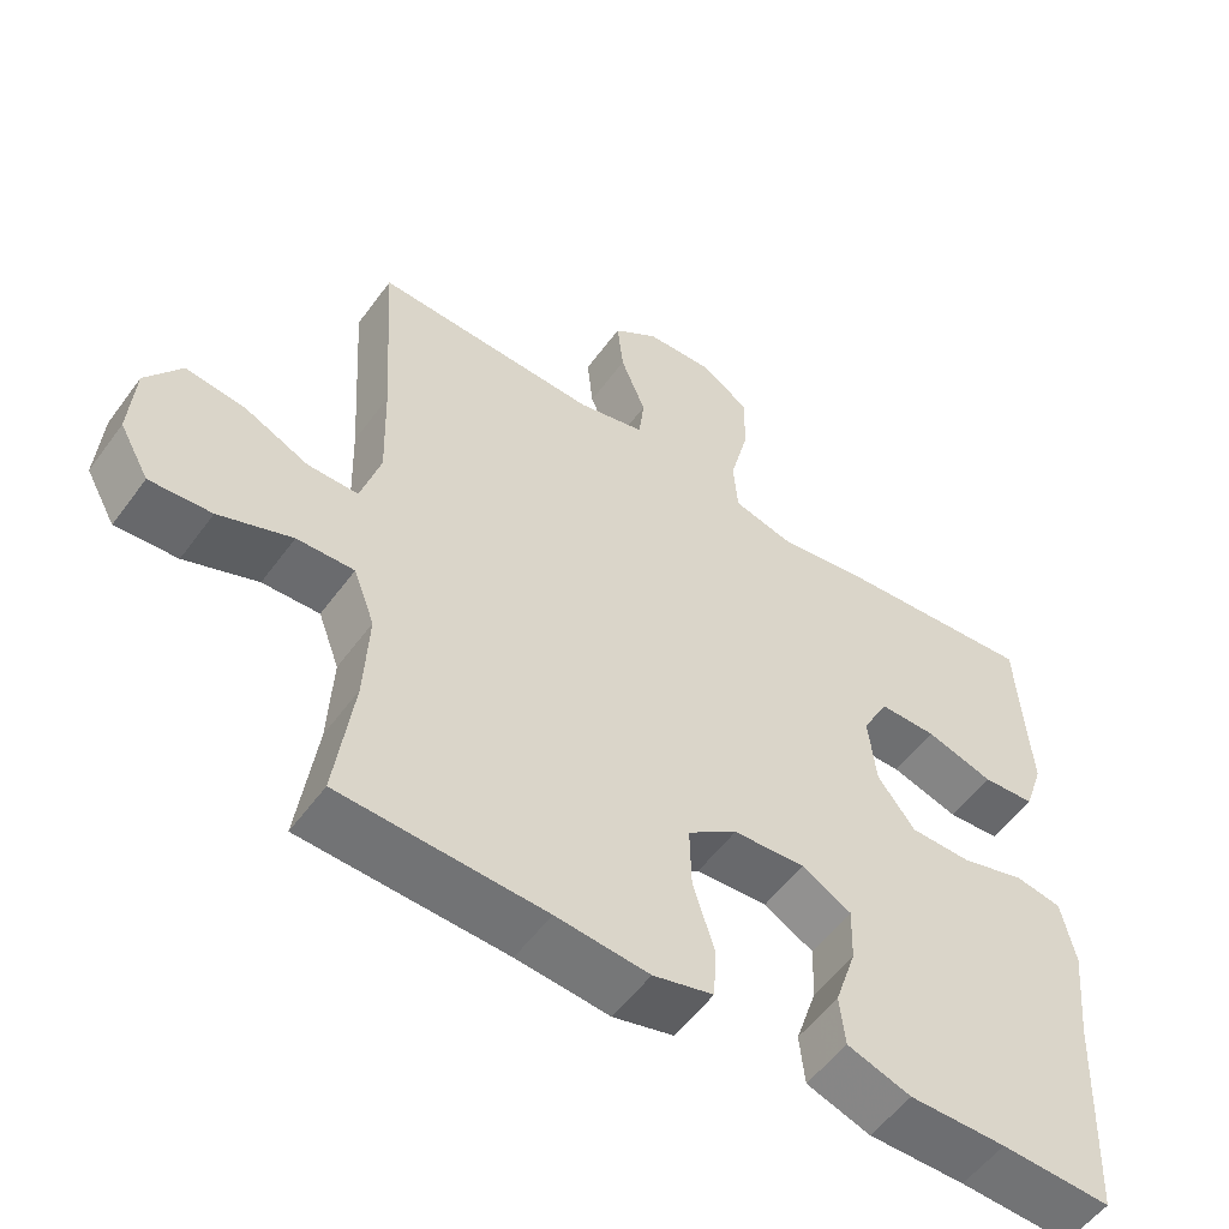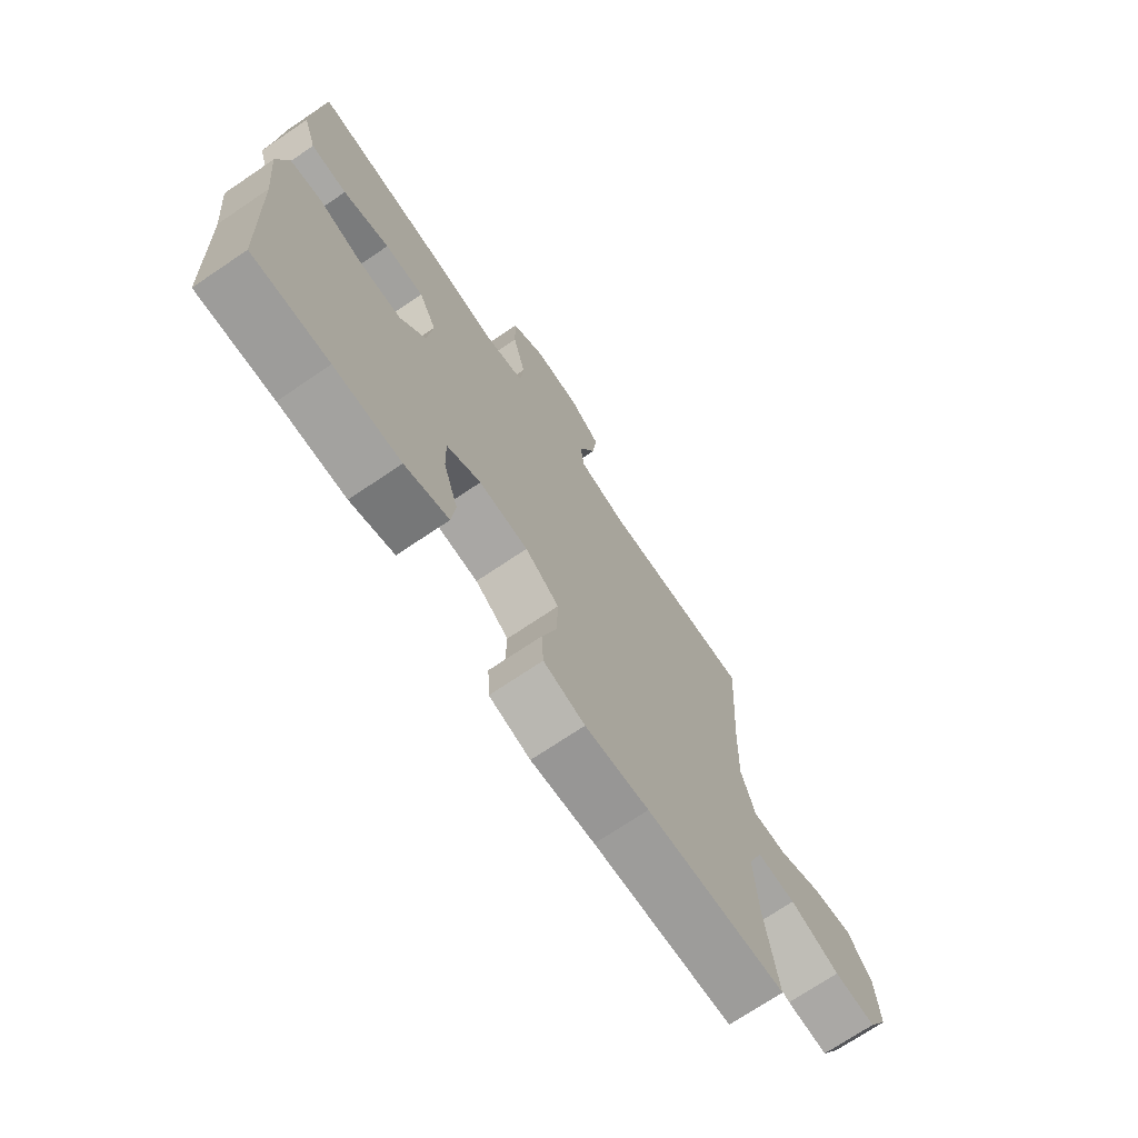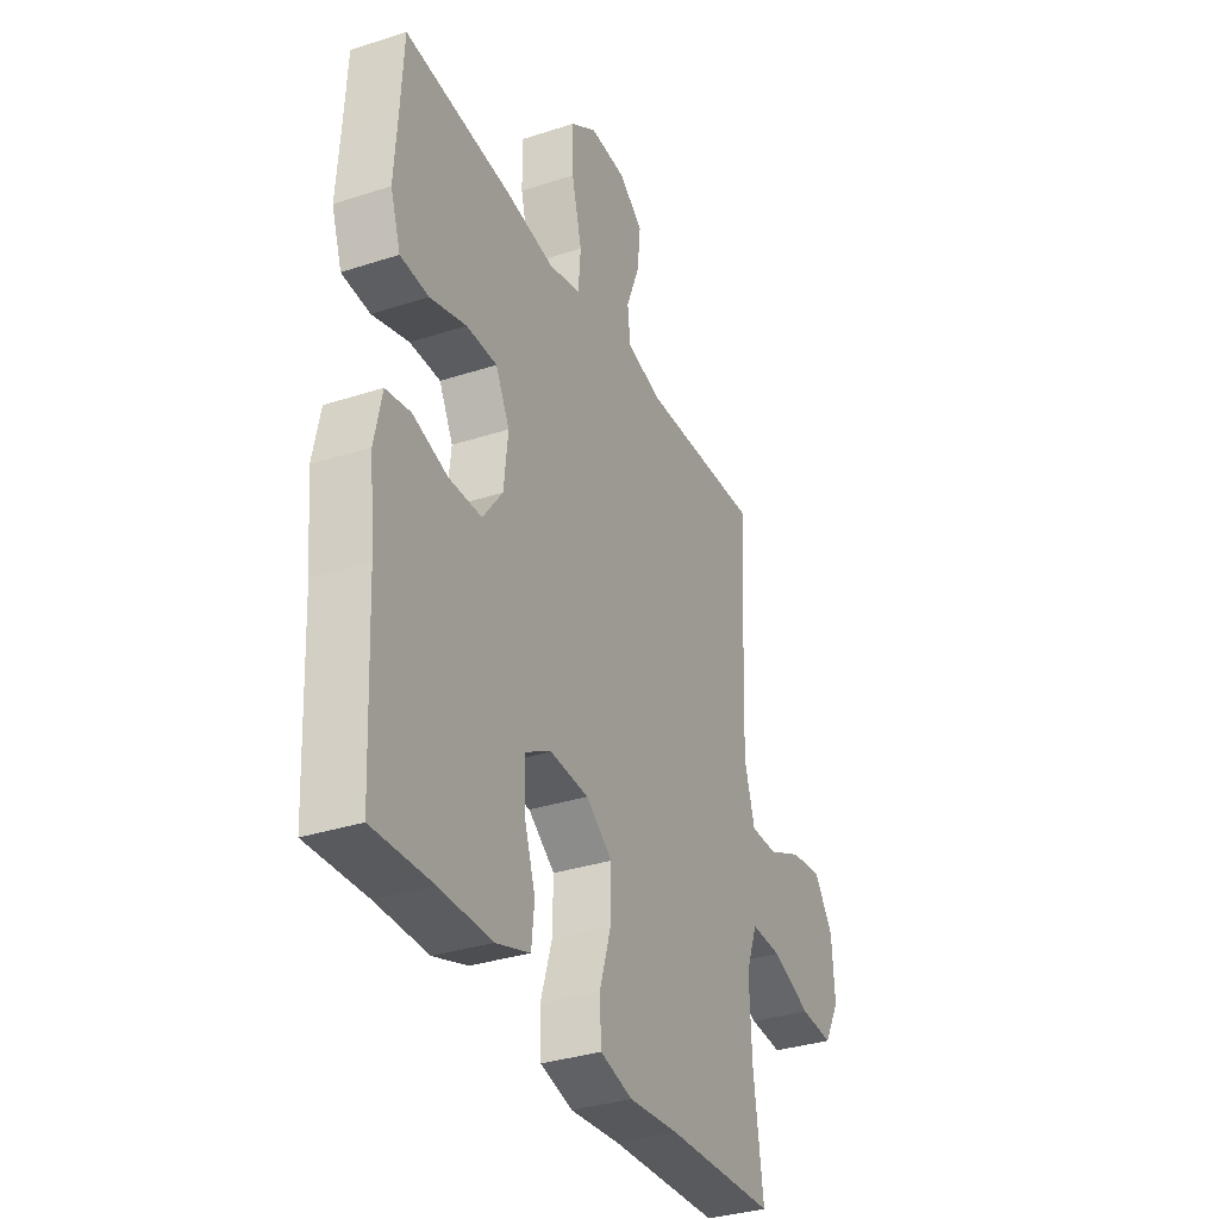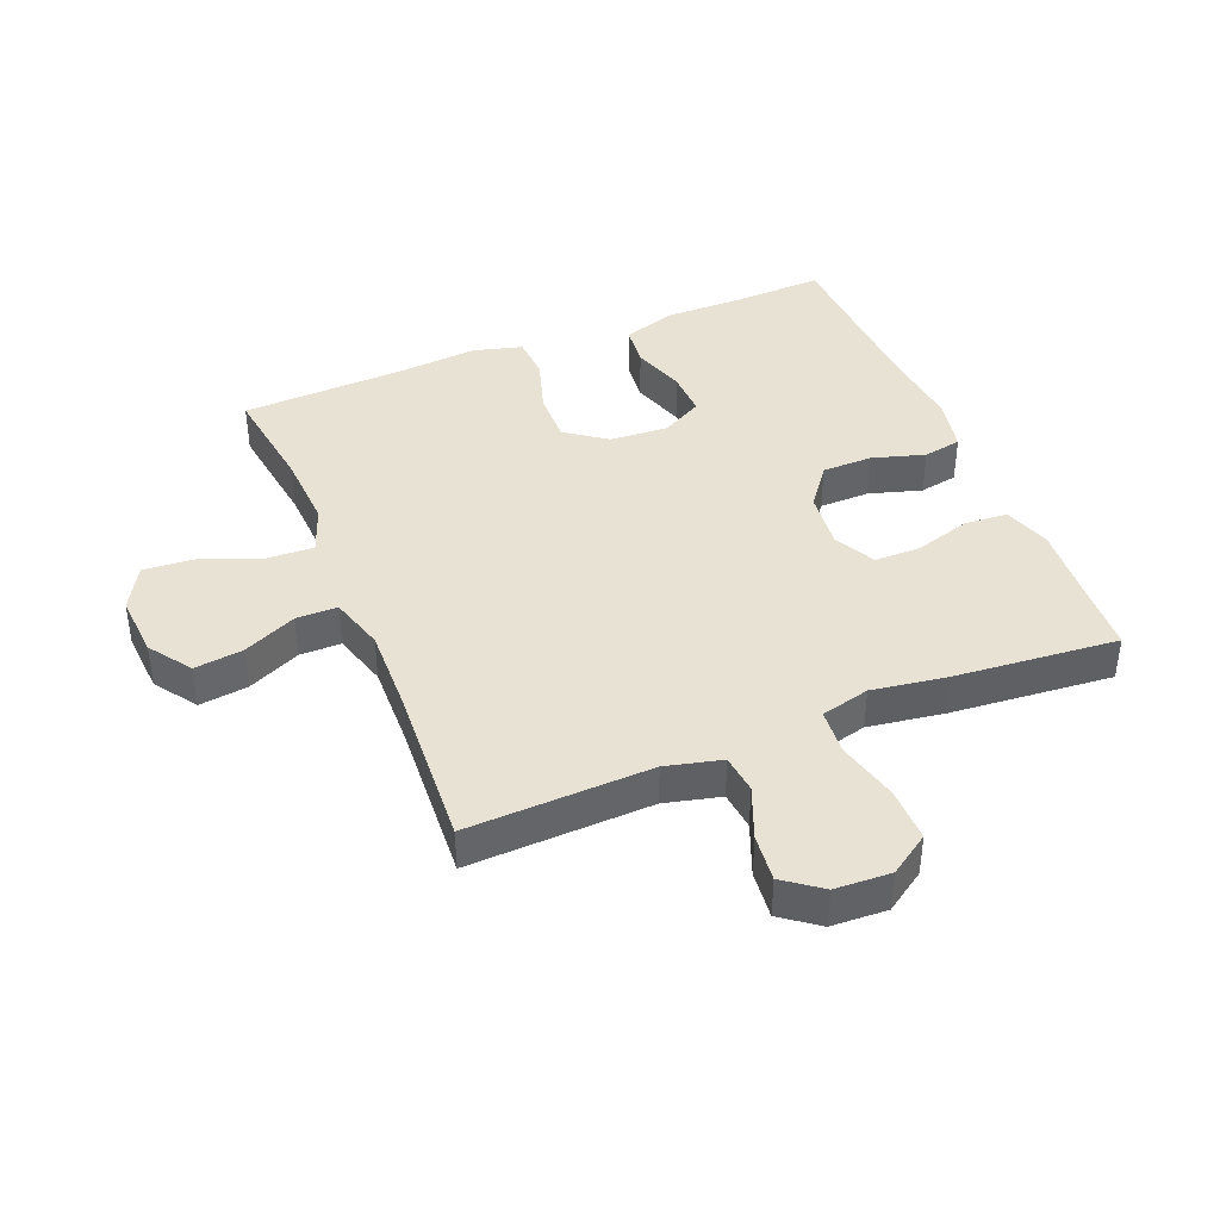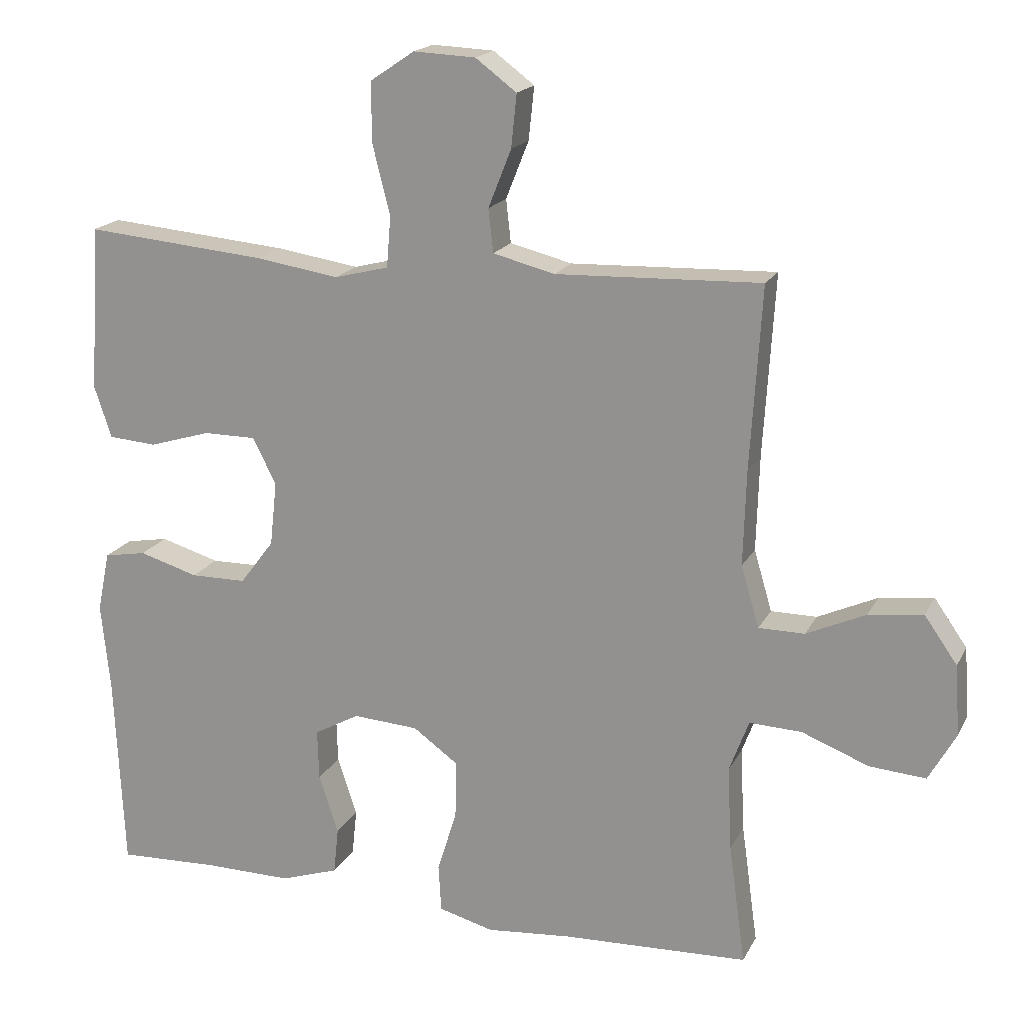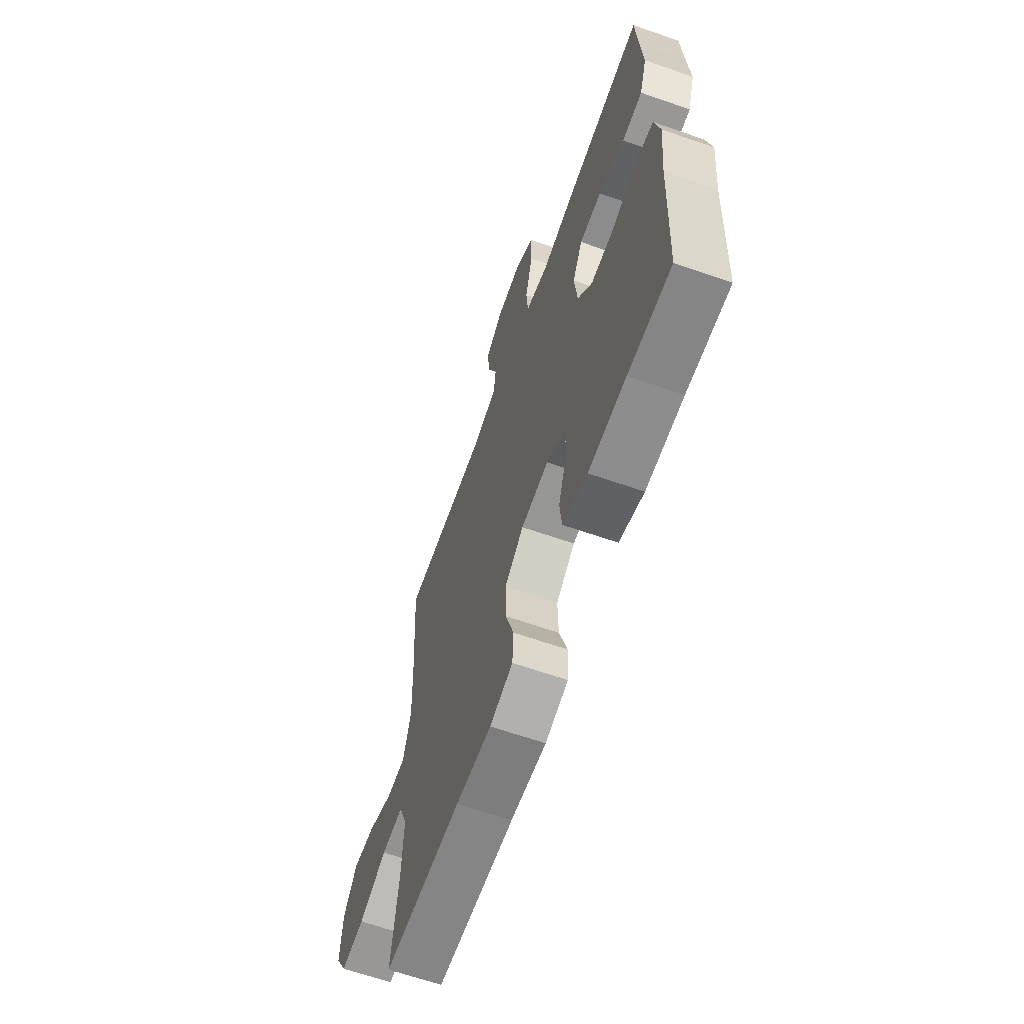
<metadata>
{"format":"obj","ext":"obj","renderer":"f3d","projection":"perspective","resolution":1024,"background":"white","views":[{"elev":-54.6,"azim":-35.5,"up":"+Z"},{"elev":-72.0,"azim":124.0,"up":"+Z"},{"elev":-33.7,"azim":113.9,"up":"+Z"},{"elev":40.7,"azim":-22.1,"up":"+Y"},{"elev":18.3,"azim":-159.9,"up":"+Z"},{"elev":-64.2,"azim":70.6,"up":"+Z"}]}
</metadata>
<code>
v 0.5 0.07 0.5
v 0.507 0.07 0.377
v 0.515 0.07 0.262
v 0.49 0.07 0.187
v 0.421 0.07 0.182
v 0.332 0.07 0.209
v 0.257 0.07 0.209
v 0.223 0.07 0.143
v 0.233 0.07 0.05
v 0.282 0.07 -0.015
v 0.362 0.07 -0.016
v 0.447 0.07 0.009
v 0.508 0.07 -0.002
v 0.526 0.07 -0.089
v 0.513 0.07 -0.218
v 0.5 0.07 -0.5
v 0.355 0.07 -0.494
v 0.228 0.07 -0.495
v 0.144 0.07 -0.467
v 0.137 0.07 -0.4
v 0.165 0.07 -0.315
v 0.167 0.07 -0.242
v 0.102 0.07 -0.206
v 0.008 0.07 -0.212
v -0.057 0.07 -0.259
v -0.055 0.07 -0.342
v -0.027 0.07 -0.433
v -0.031 0.07 -0.501
v -0.11 0.07 -0.522
v -0.232 0.07 -0.511
v -0.5 0.07 -0.5
v -0.476 0.07 -0.326
v -0.47 0.07 -0.204
v -0.498 0.07 -0.129
v -0.573 0.07 -0.132
v -0.669 0.07 -0.169
v -0.75 0.07 -0.175
v -0.789 0.07 -0.105
v -0.782 0.07 -0.004
v -0.735 0.07 0.063
v -0.657 0.07 0.053
v -0.572 0.07 0.014
v -0.506 0.07 0.014
v -0.48 0.07 0.102
v -0.484 0.07 0.239
v -0.5 0.07 0.5
v -0.206 0.07 0.489
v -0.117 0.07 0.511
v -0.11 0.07 0.573
v -0.143 0.07 0.656
v -0.151 0.07 0.732
v -0.092 0.07 0.776
v -0.003 0.07 0.78
v 0.061 0.07 0.737
v 0.06 0.07 0.651
v 0.035 0.07 0.552
v 0.041 0.07 0.479
v 0.119 0.07 0.459
v 0.238 0.07 0.477
v 0.5 0 0.5
v 0.507 0 0.377
v 0.515 0 0.262
v 0.49 0 0.187
v 0.421 0 0.182
v 0.332 0 0.209
v 0.257 0 0.209
v 0.223 0 0.143
v 0.233 0 0.05
v 0.282 0 -0.015
v 0.362 0 -0.016
v 0.447 0 0.009
v 0.508 0 -0.002
v 0.526 0 -0.089
v 0.513 0 -0.218
v 0.5 0 -0.5
v 0.355 0 -0.494
v 0.228 0 -0.495
v 0.144 0 -0.467
v 0.137 0 -0.4
v 0.165 0 -0.315
v 0.167 0 -0.242
v 0.102 0 -0.206
v 0.008 0 -0.212
v -0.057 0 -0.259
v -0.055 0 -0.342
v -0.027 0 -0.433
v -0.031 0 -0.501
v -0.11 0 -0.522
v -0.232 0 -0.511
v -0.5 0 -0.5
v -0.476 0 -0.326
v -0.47 0 -0.204
v -0.498 0 -0.129
v -0.573 0 -0.132
v -0.669 0 -0.169
v -0.75 0 -0.175
v -0.789 0 -0.105
v -0.782 0 -0.004
v -0.735 0 0.063
v -0.657 0 0.053
v -0.572 0 0.014
v -0.506 0 0.014
v -0.48 0 0.102
v -0.484 0 0.239
v -0.5 0 0.5
v -0.206 0 0.489
v -0.117 0 0.511
v -0.11 0 0.573
v -0.143 0 0.656
v -0.151 0 0.732
v -0.092 0 0.776
v -0.003 0 0.78
v 0.061 0 0.737
v 0.06 0 0.651
v 0.035 0 0.552
v 0.041 0 0.479
v 0.119 0 0.459
v 0.238 0 0.477
f 58 59 1 2
f 53 54 55 56
f 53 56 57
f 52 53 57
f 49 50 51 52
f 49 52 57
f 48 49 57
f 47 48 57 58
f 45 46 47 58
f 39 40 41 42
f 39 42 43
f 38 39 43
f 35 36 37 38
f 34 35 38 43
f 33 34 43 44
f 30 31 32
f 30 32 33
f 26 27 28 29
f 25 26 29 30
f 18 19 20 21
f 17 18 21 22
f 15 16 17 22
f 14 15 22 23
f 11 12 13 14
f 10 11 14 23
f 3 4 5 6
f 3 6 7
f 2 3 7
f 58 2 7
f 45 58 7 8
f 44 45 8 9
f 25 30 33 44
f 24 25 44 9
f 9 10 23 24
f 61 60 118 117
f 115 114 113 112
f 116 115 112
f 116 112 111
f 111 110 109 108
f 116 111 108
f 116 108 107
f 117 116 107 106
f 117 106 105 104
f 101 100 99 98
f 102 101 98
f 102 98 97
f 97 96 95 94
f 102 97 94 93
f 103 102 93 92
f 91 90 89
f 92 91 89
f 88 87 86 85
f 89 88 85 84
f 80 79 78 77
f 81 80 77 76
f 81 76 75 74
f 82 81 74 73
f 73 72 71 70
f 82 73 70 69
f 65 64 63 62
f 66 65 62
f 66 62 61
f 66 61 117
f 67 66 117 104
f 68 67 104 103
f 103 92 89 84
f 68 103 84 83
f 83 82 69 68
f 1 60 61 2
f 2 61 62 3
f 3 62 63 4
f 4 63 64 5
f 5 64 65 6
f 6 65 66 7
f 7 66 67 8
f 8 67 68 9
f 9 68 69 10
f 10 69 70 11
f 11 70 71 12
f 12 71 72 13
f 13 72 73 14
f 14 73 74 15
f 15 74 75 16
f 16 75 76 17
f 17 76 77 18
f 18 77 78 19
f 19 78 79 20
f 20 79 80 21
f 21 80 81 22
f 22 81 82 23
f 23 82 83 24
f 24 83 84 25
f 25 84 85 26
f 26 85 86 27
f 27 86 87 28
f 28 87 88 29
f 29 88 89 30
f 30 89 90 31
f 31 90 91 32
f 32 91 92 33
f 33 92 93 34
f 34 93 94 35
f 35 94 95 36
f 36 95 96 37
f 37 96 97 38
f 38 97 98 39
f 39 98 99 40
f 40 99 100 41
f 41 100 101 42
f 42 101 102 43
f 43 102 103 44
f 44 103 104 45
f 45 104 105 46
f 46 105 106 47
f 47 106 107 48
f 48 107 108 49
f 49 108 109 50
f 50 109 110 51
f 51 110 111 52
f 52 111 112 53
f 53 112 113 54
f 54 113 114 55
f 55 114 115 56
f 56 115 116 57
f 57 116 117 58
f 58 117 118 59
f 59 118 60 1

</code>
